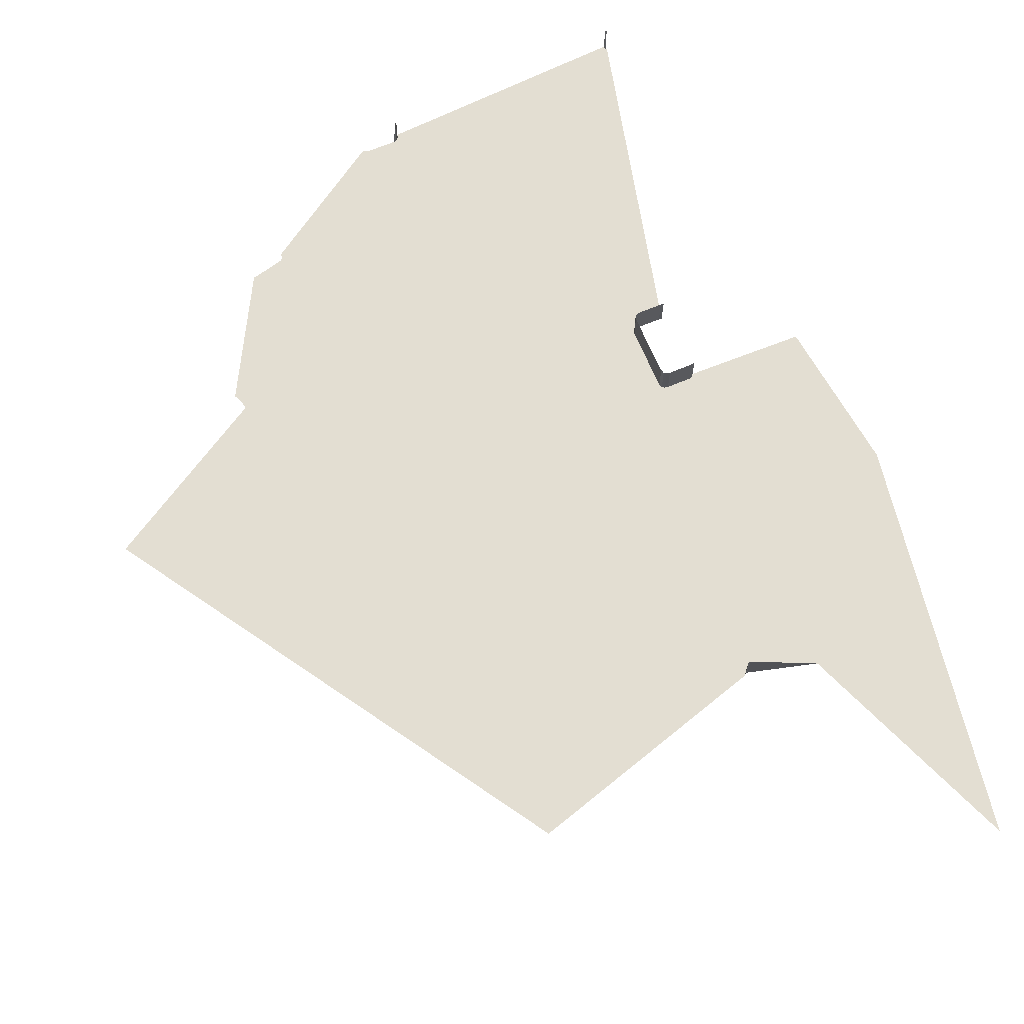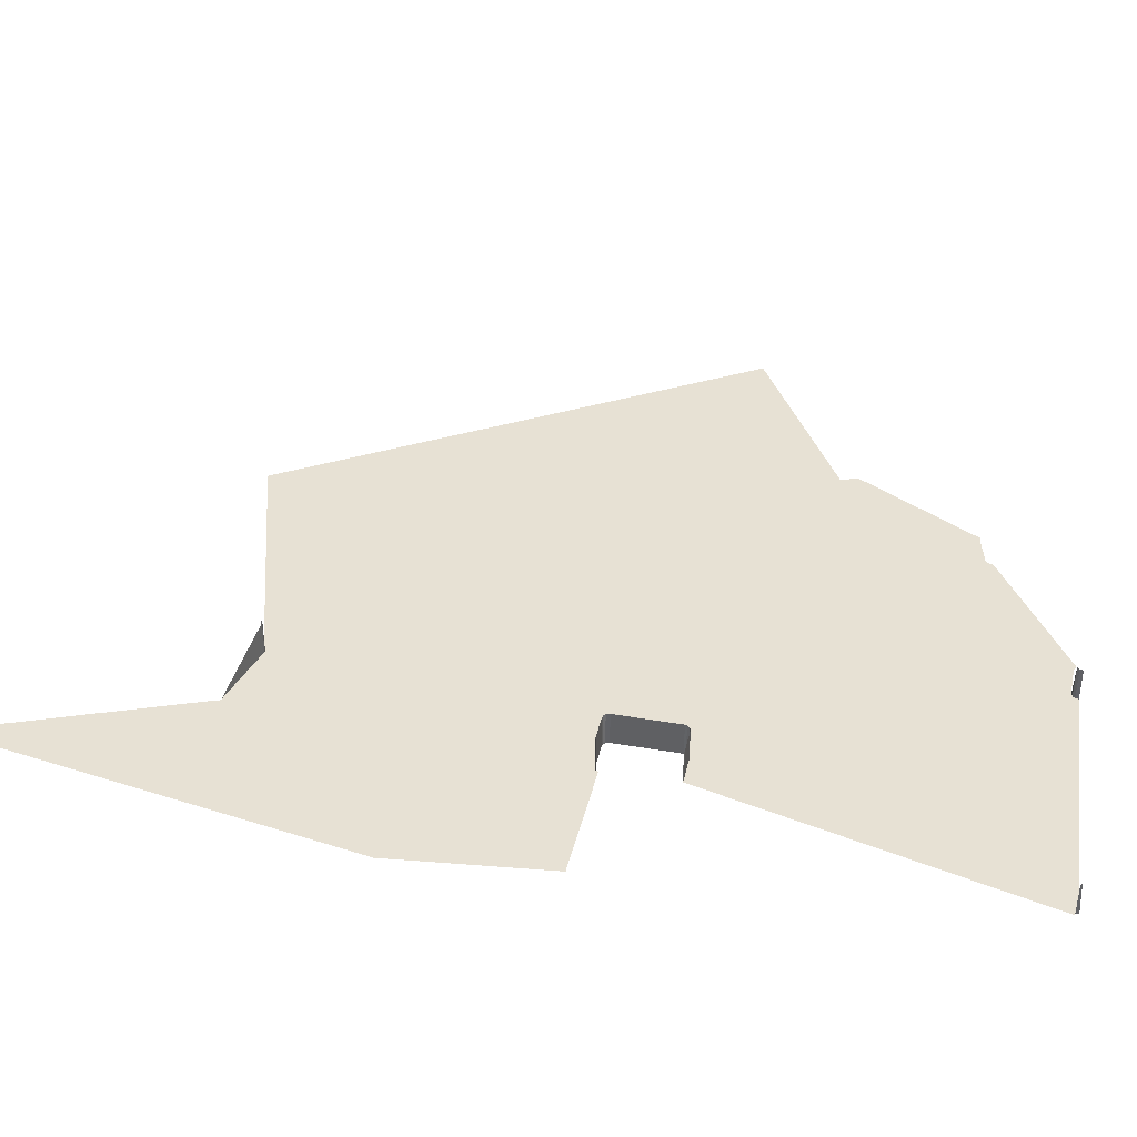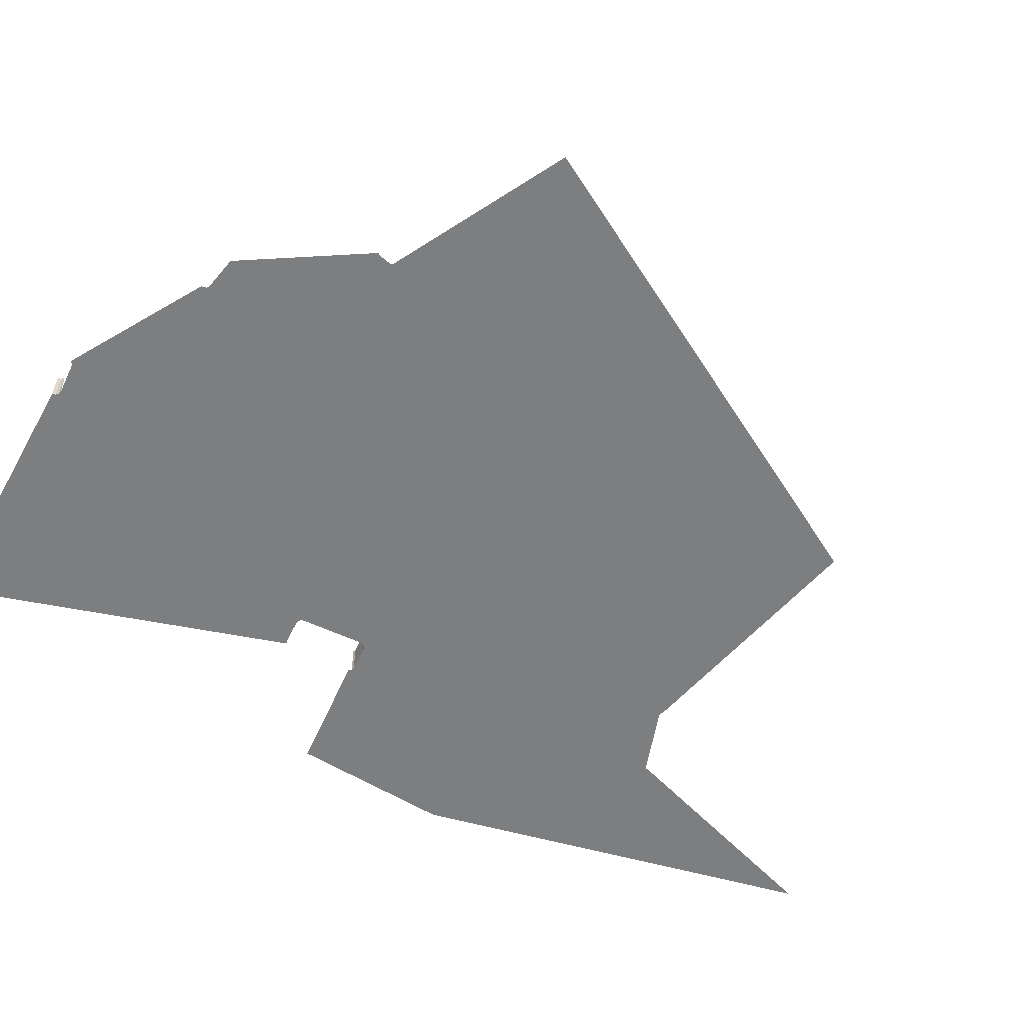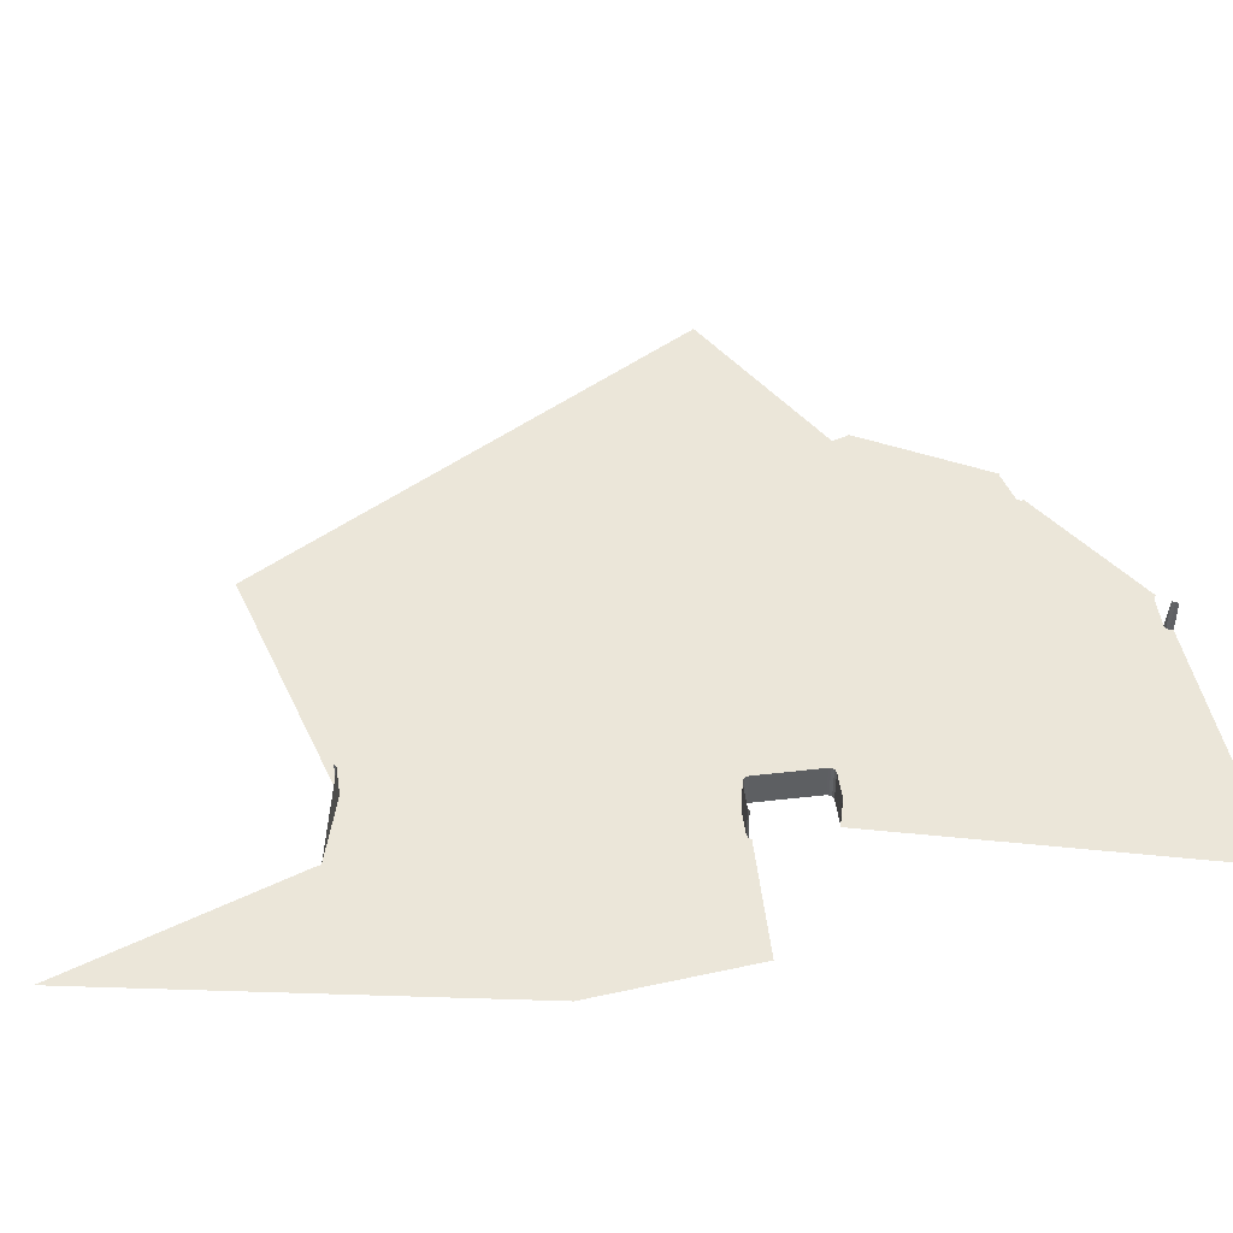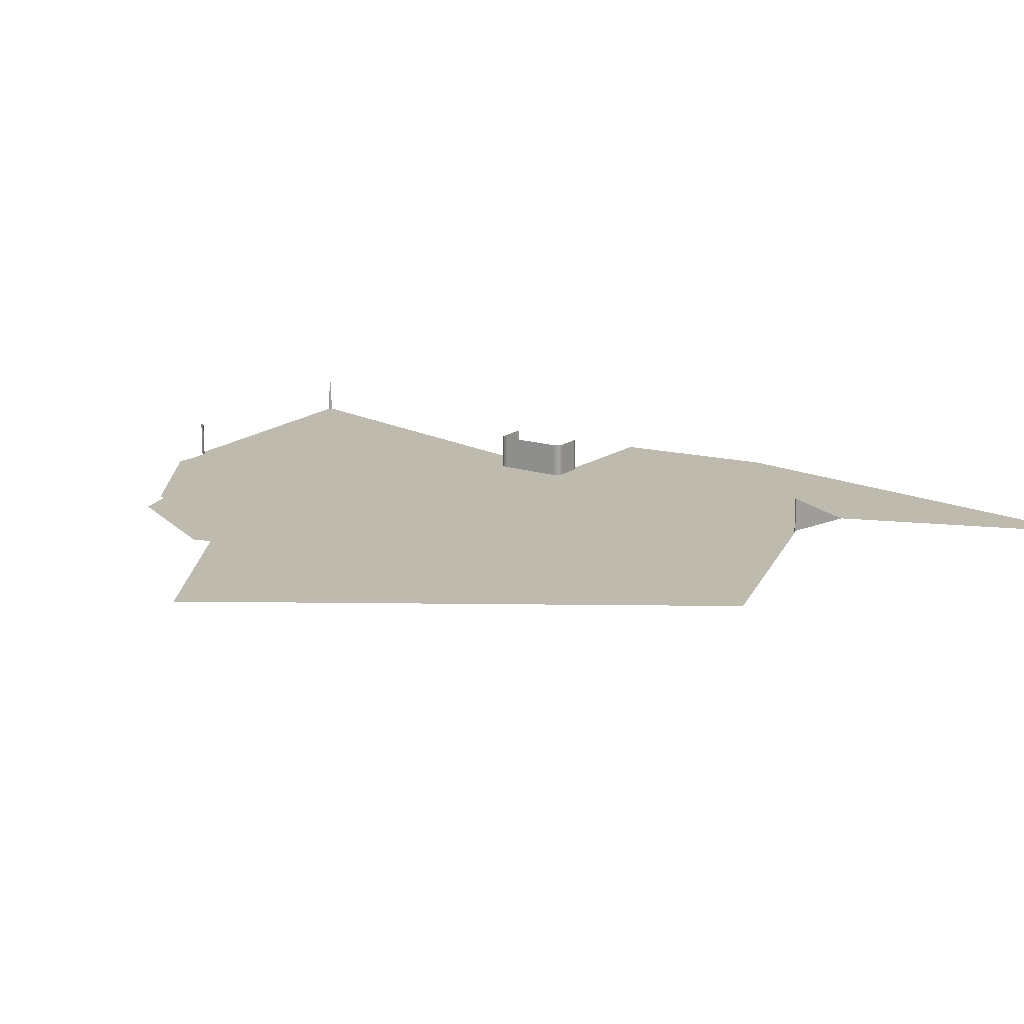
<metadata>
{"format":"obj","ext":"obj","renderer":"f3d","projection":"perspective","resolution":1024,"background":"white","views":[{"elev":67.4,"azim":157.2,"up":"+Z"},{"elev":39.6,"azim":-77.7,"up":"+Z"},{"elev":-59.3,"azim":64.9,"up":"+Z"},{"elev":46.8,"azim":-97.3,"up":"+Z"},{"elev":15.7,"azim":124.0,"up":"+Z"}]}
</metadata>
<code>
o LM_L_LM2_Playfield
v -237.9 -713.9 23.53
v -237.4 -715 23.53
v -237.4 -715 -3.451e-06
v -237.4 -715 -3.451e-06
v -237.4 -715 23.53
v -237.2 -716.2 -3.451e-06
v -237.9 -713.9 -3.451e-06
v -237.9 -713.9 23.53
v -237.4 -715 -3.451e-06
v -237.2 -716.2 -3.451e-06
v -59.78 -704.5 -0
v -237.4 -715 -3.451e-06
v -237.4 -715 -3.451e-06
v -59.78 -704.5 -0
v -59.35 -702.1 -0
v -59.78 -704.5 23.53
v -59.35 -702.1 23.53
v -59.35 -702.1 -0
v -59.35 -702.1 23.53
v -57.73 -700.4 23.53
v -57.73 -700.4 -0
v -59.78 -704.5 -0
v -59.78 -704.5 23.53
v -59.35 -702.1 -0
v -59.35 -702.1 -0
v -57.73 -700.4 -0
v -57.73 -700.4 23.53
v -55.47 -699.6 -0
v -237.9 -713.9 -3.451e-06
v -237.4 -715 -3.451e-06
v -179.6 -482.7 -0
v -238.8 -713 -3.451e-06
v -237.9 -713.9 -3.451e-06
v -179.6 -482.7 -0
v 10.13 -604 -0
v -57.73 -700.4 -0
v -55.47 -699.6 -0
v -34.28 -699.6 -0
v -32.56 -700 -0
v -30.84 -701.5 -0
v -237.4 -715 -3.451e-06
v -59.35 -702.1 -0
v -161.5 -482.7 -0
v 58.71 -641.7 -0
v -161.5 -482.7 -0
v -59.35 -702.1 -0
v 58.71 -641.7 -0
v 58.71 -639.6 -0
v 10.13 -604 -0
v 58.71 -639.6 -0
v 59.31 -638 -0
v 60.58 -636.9 -0
v 81.34 -631.5 -0
v 83.74 -631.3 -0
v -159.4 -481.8 -0
v -238.8 -713 -3.451e-06
v -179.6 -482.7 -0
v -181.6 -482.4 -0
v -161.5 -482.7 -0
v -179.6 -482.7 -0
v -237.4 -715 -3.451e-06
v 130.7 -544.7 -0
v 129.9 -544.4 -0
v 129.5 -543.8 -0
v 126.7 -534.4 -0
v 126.8 -533.3 -0
v -158.3 -480.1 -0
v -157.9 -478.7 -0
v -179.6 -482.7 23.53
v -181.6 -482.4 23.53
v -181.6 -482.4 -0
v -161.5 -482.7 23.53
v -179.6 -482.7 23.53
v -179.6 -482.7 -0
v -159.4 -481.8 23.53
v -161.5 -482.7 23.53
v -161.5 -482.7 -0
v -158.3 -480.1 23.53
v -159.4 -481.8 23.53
v -159.4 -481.8 -0
v -158 -434 -0
v -179.6 -482.7 -0
v -179.6 -482.7 23.53
v -181.6 -482.4 -0
v -157.9 -478.7 23.53
v -158.3 -480.1 23.53
v -158.3 -480.1 -0
v 42.69 -448.3 -0
v -161.5 -482.7 -0
v -159.4 -481.8 -0
v -159.4 -481.8 23.53
v -161.5 -482.7 -0
v -158.3 -480.1 -0
v -158.3 -480.1 23.53
v -159.4 -481.8 -0
v -157.9 -478.7 -0
v -157.9 -478.7 23.53
v -158.3 -480.1 -0
v -158 -434 23.53
v -157.9 -478.7 23.53
v -157.9 -478.7 -0
v -158 -434 -0
v -158 -434 23.53
v -157.9 -478.7 -0
v -182.7 -430.5 23.53
v -180.5 -429.7 23.53
v -180.5 -429.7 -0
v -158.8 -431.4 23.53
v -158 -434 23.53
v -158 -434 -0
v -180.5 -429.7 23.53
v -162.9 -429.7 23.53
v -162.9 -429.7 -0
v -160.6 -430.1 23.53
v -158.8 -431.4 23.53
v -158.8 -431.4 -0
v -162.9 -429.7 23.53
v -160.6 -430.1 23.53
v -160.6 -430.1 -0
v -182.7 -430.5 -0
v -180.5 -429.7 -0
v -158.8 -431.4 -0
v -158.8 -431.4 23.53
v -158 -434 -0
v -160.6 -430.1 -0
v -162.9 -429.7 -0
v -162.9 -429.7 23.53
v -160.6 -430.1 -0
v 243.4 -462.7 -0
v -207.3 -257.5 -0
v -266.6 -430.7 -0
v -183.8 -432.3 -0
v -182.7 -430.5 -0
v -158.8 -431.4 -0
v -54.83 -295.3 -0
v -180.5 -429.7 -0
v -162.9 -429.7 -0
v -207.3 -257.5 -0
v -162.9 -429.7 -0
v -160.6 -430.1 -0
v 145.9 -309.6 -0
v -279.3 -322.1 -2.588e-06
v -266.6 -430.7 -0
v -207.3 -257.5 -0
v -160.6 -430.1 -0
v -123.4 -208.5 -0
v -55.22 -294 -0
v -121.5 -208 -0
v -122.4 -208.5 -0
v -158.8 -431.4 -0
v -121.5 -208 -0
v -122.4 -208.5 -0
v -232.8 -40.27 -5.176e-06
v -279.3 -322.1 -2.588e-06
v -207.3 -257.5 -0
v -170.6 -195.8 -0
v -54.83 -295.3 -0
v 48.35 -156.6 -0
v -55.22 -294 -0
v -171.4 -195.3 -0
v -171.9 -194.5 -0
v -171.9 -193.5 -0
v 48.35 -156.6 -0
v -122.4 -208.5 23.53
v -123.4 -208.5 23.53
v -123.4 -208.5 -0
v -121.5 -208 23.53
v -122.4 -208.5 23.53
v -122.4 -208.5 -0
v -121 -207.1 23.53
v -121.5 -208 23.53
v -121.5 -208 -0
v -122.4 -208.5 -0
v -122.4 -208.5 23.53
v -123.4 -208.5 -0
v -121.5 -208 -0
v -121.5 -208 23.53
v -122.4 -208.5 -0
v -123.4 -208.5 -0
v -123.4 -208.5 23.53
v -170.6 -195.8 -0
v -121 -207.1 -0
v -232.8 -40.27 -5.176e-06
v -207.3 -257.5 -0
v -171.9 -193.5 -0
v -121 -207.1 -0
f 3 2 1
f 6 5 4
f 9 8 7
f 12 11 10
f 15 14 13
f 18 17 16
f 21 20 19
f 24 23 22
f 21 19 25
f 28 27 26
f 31 30 29
f 34 33 32
f 37 36 35
f 38 37 35
f 40 39 35
f 39 38 35
f 43 42 41
f 35 44 40
f 36 46 45
f 49 48 47
f 35 51 50
f 35 52 51
f 35 53 52
f 54 53 35
f 35 36 55
f 58 57 56
f 61 60 59
f 54 35 62
f 55 36 45
f 62 35 63
f 63 35 64
f 65 64 35
f 65 35 66
f 67 35 55
f 68 35 67
f 71 70 69
f 74 73 72
f 77 76 75
f 80 79 78
f 81 35 68
f 84 83 82
f 87 86 85
f 35 88 66
f 74 72 89
f 92 91 90
f 95 94 93
f 98 97 96
f 101 100 99
f 35 81 88
f 104 103 102
f 107 106 105
f 110 109 108
f 113 112 111
f 116 115 114
f 119 118 117
f 107 105 120
f 113 111 121
f 124 123 122
f 116 114 125
f 128 127 126
f 129 66 88
f 132 131 130
f 130 133 132
f 135 81 134
f 130 136 133
f 130 137 136
f 140 139 138
f 81 135 88
f 88 141 129
f 144 143 142
f 146 134 145
f 135 134 147
f 88 135 141
f 148 147 134
f 130 146 145
f 146 149 134
f 152 151 150
f 155 154 153
f 156 146 130
f 159 158 157
f 160 156 130
f 130 161 160
f 162 161 130
f 135 163 141
f 166 165 164
f 169 168 167
f 172 171 170
f 175 174 173
f 178 177 176
f 181 180 179
f 172 170 182
f 148 163 147
f 185 184 183
f 186 163 148

</code>
